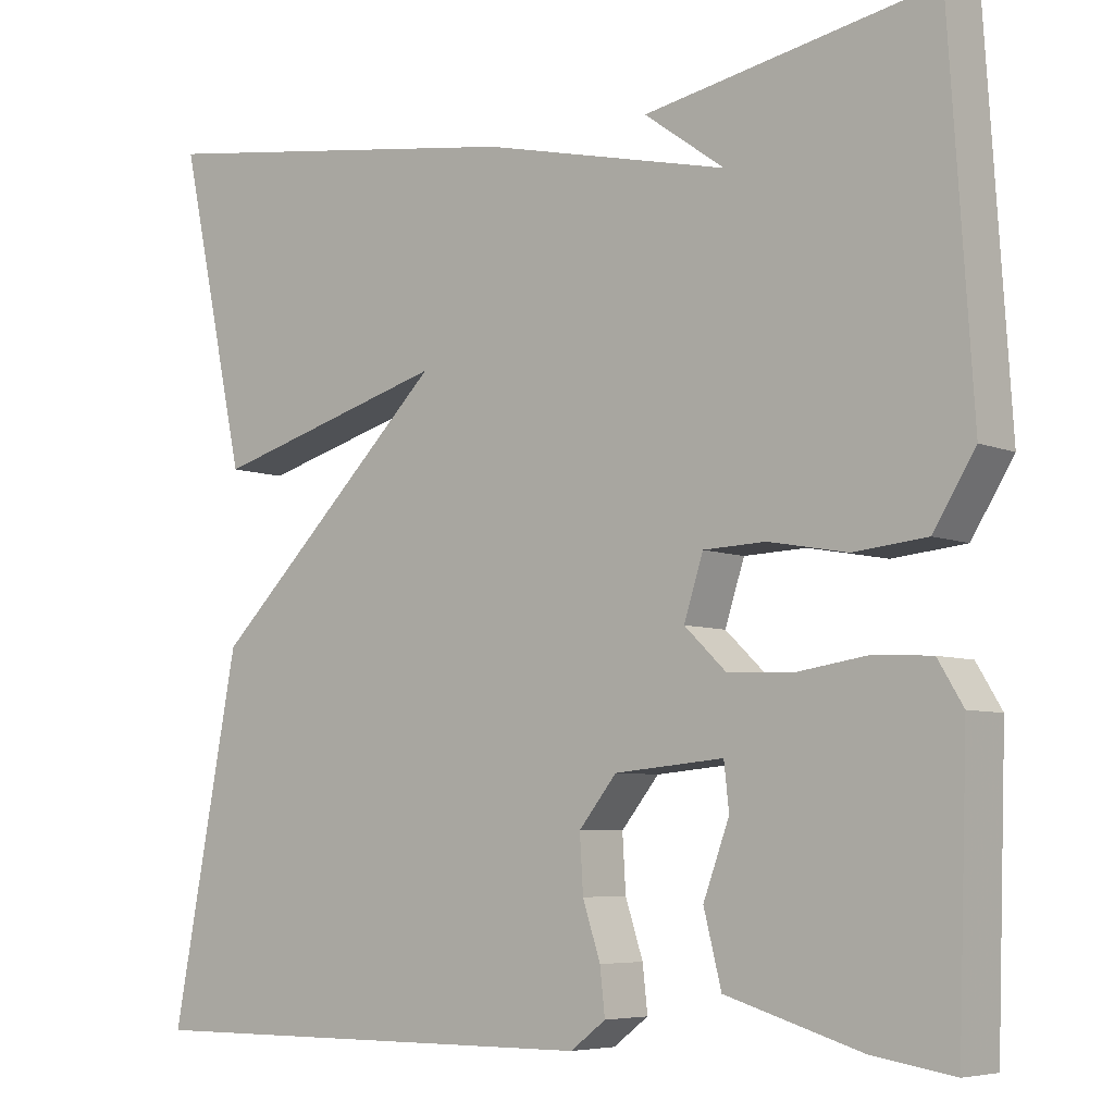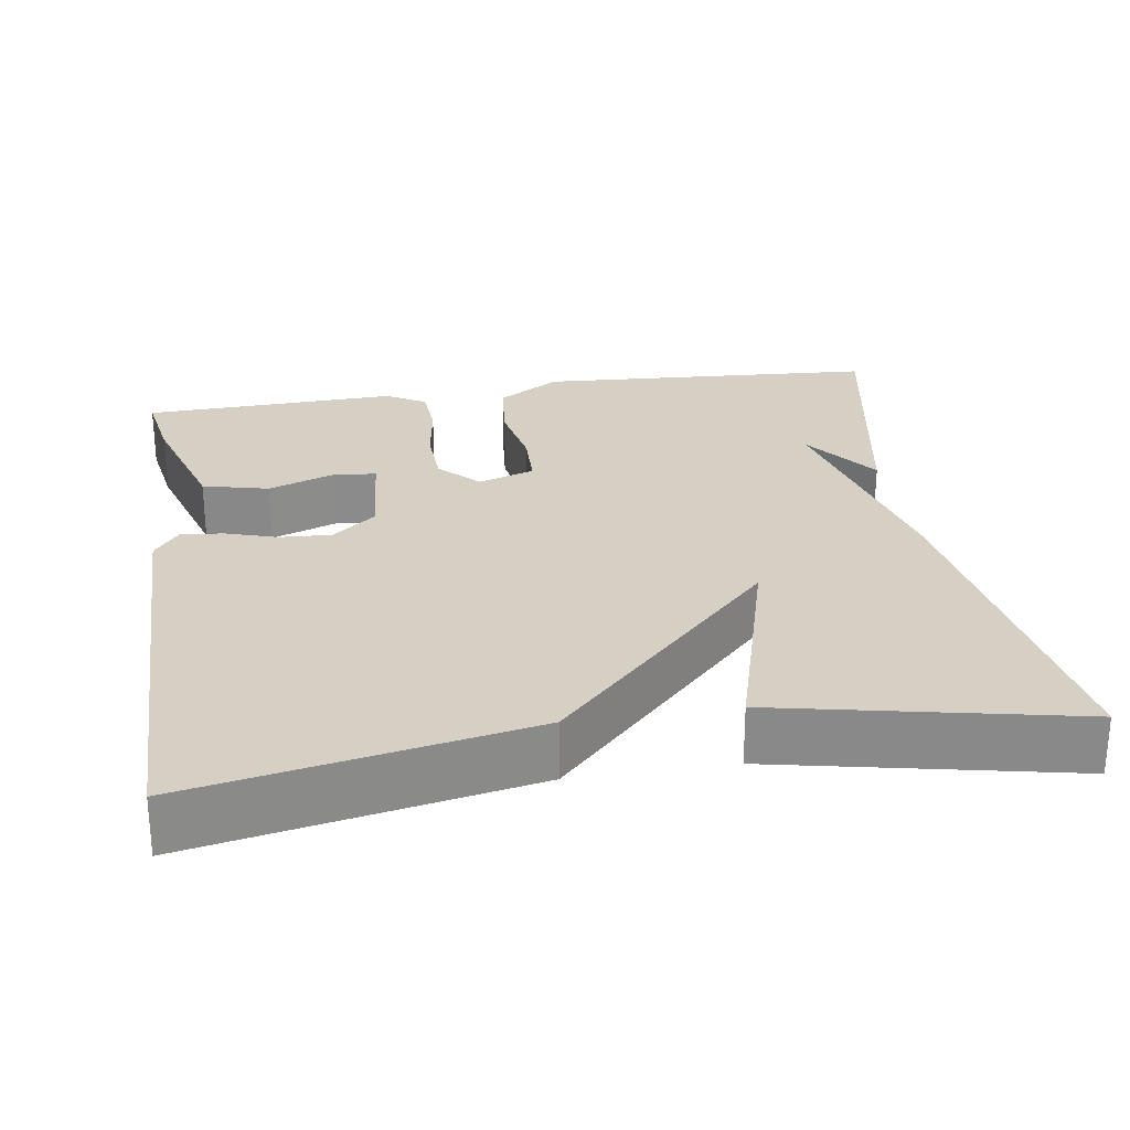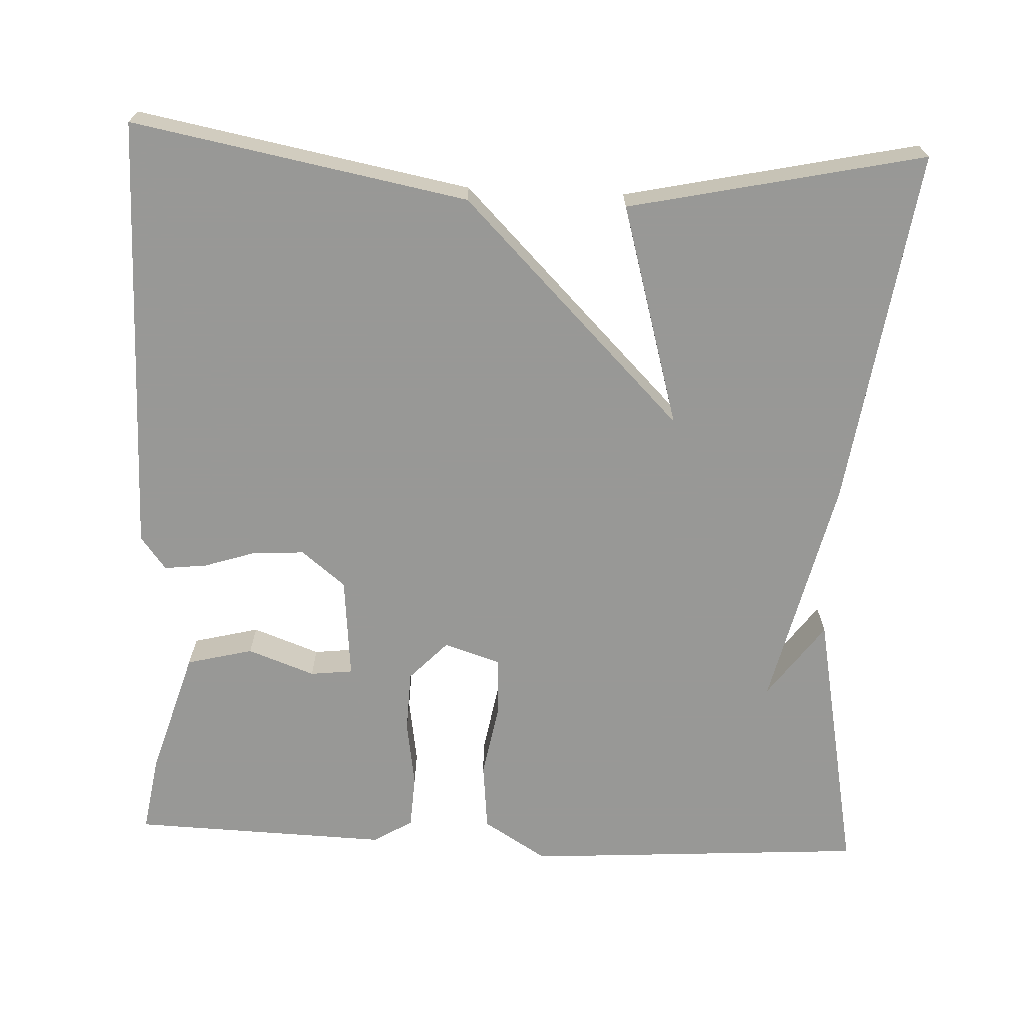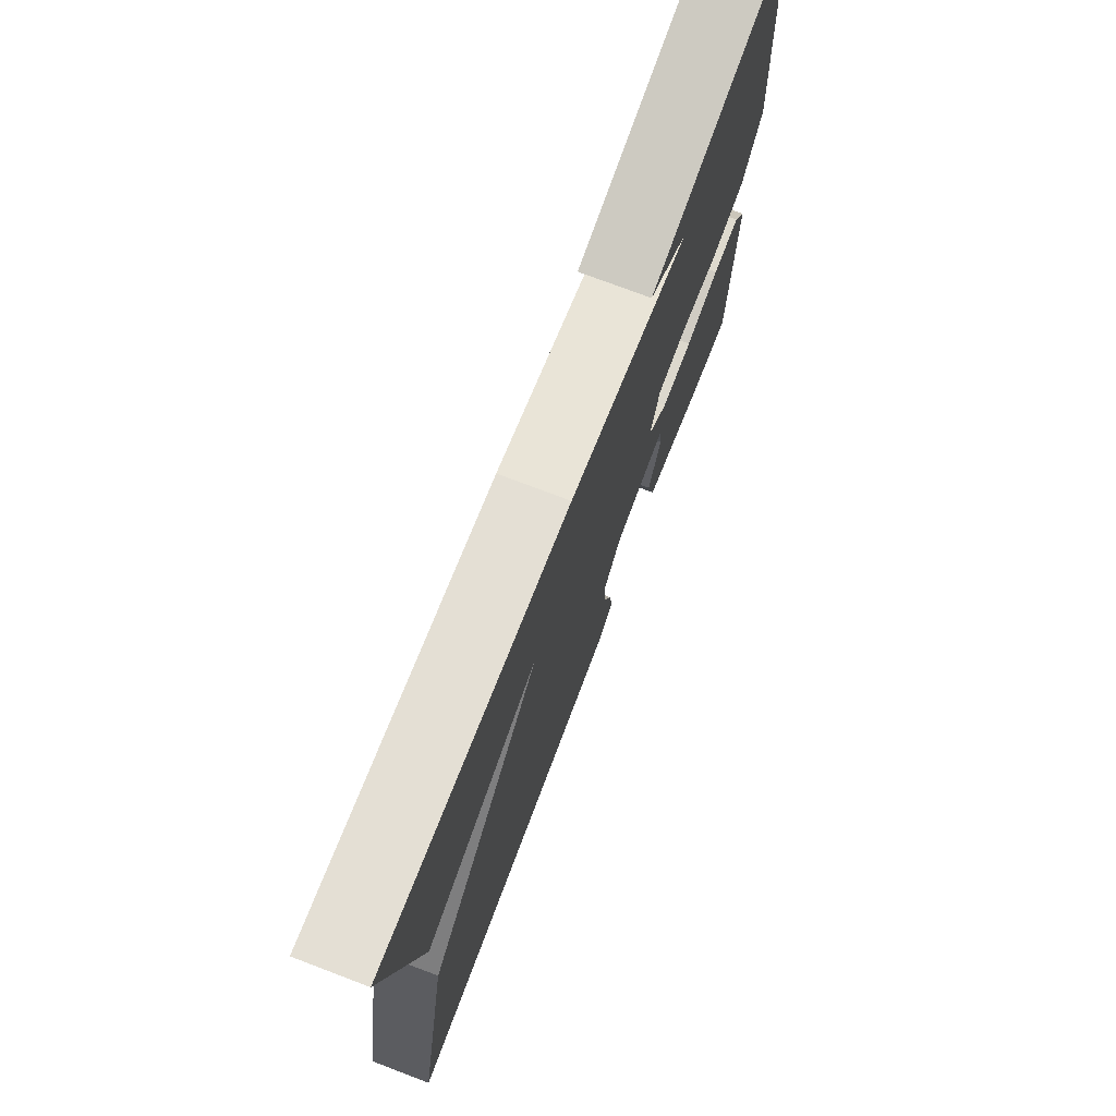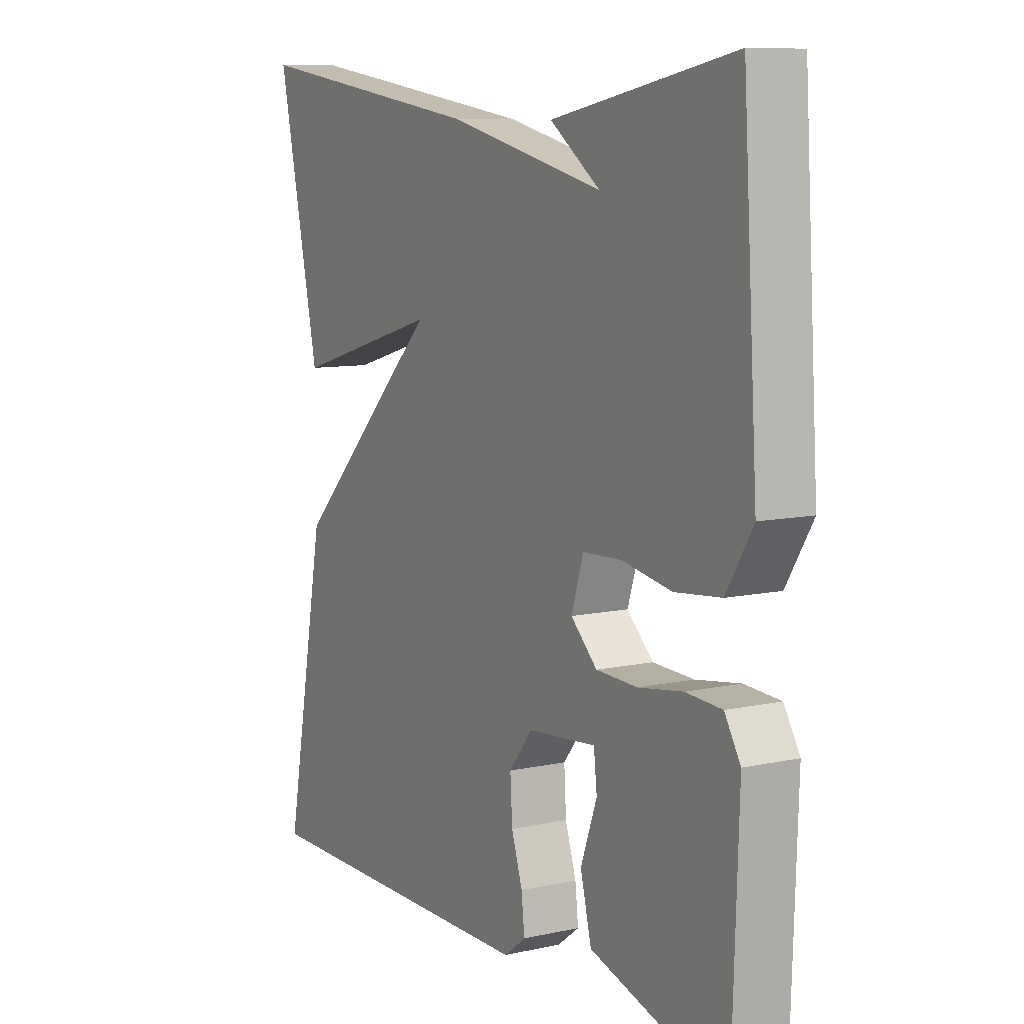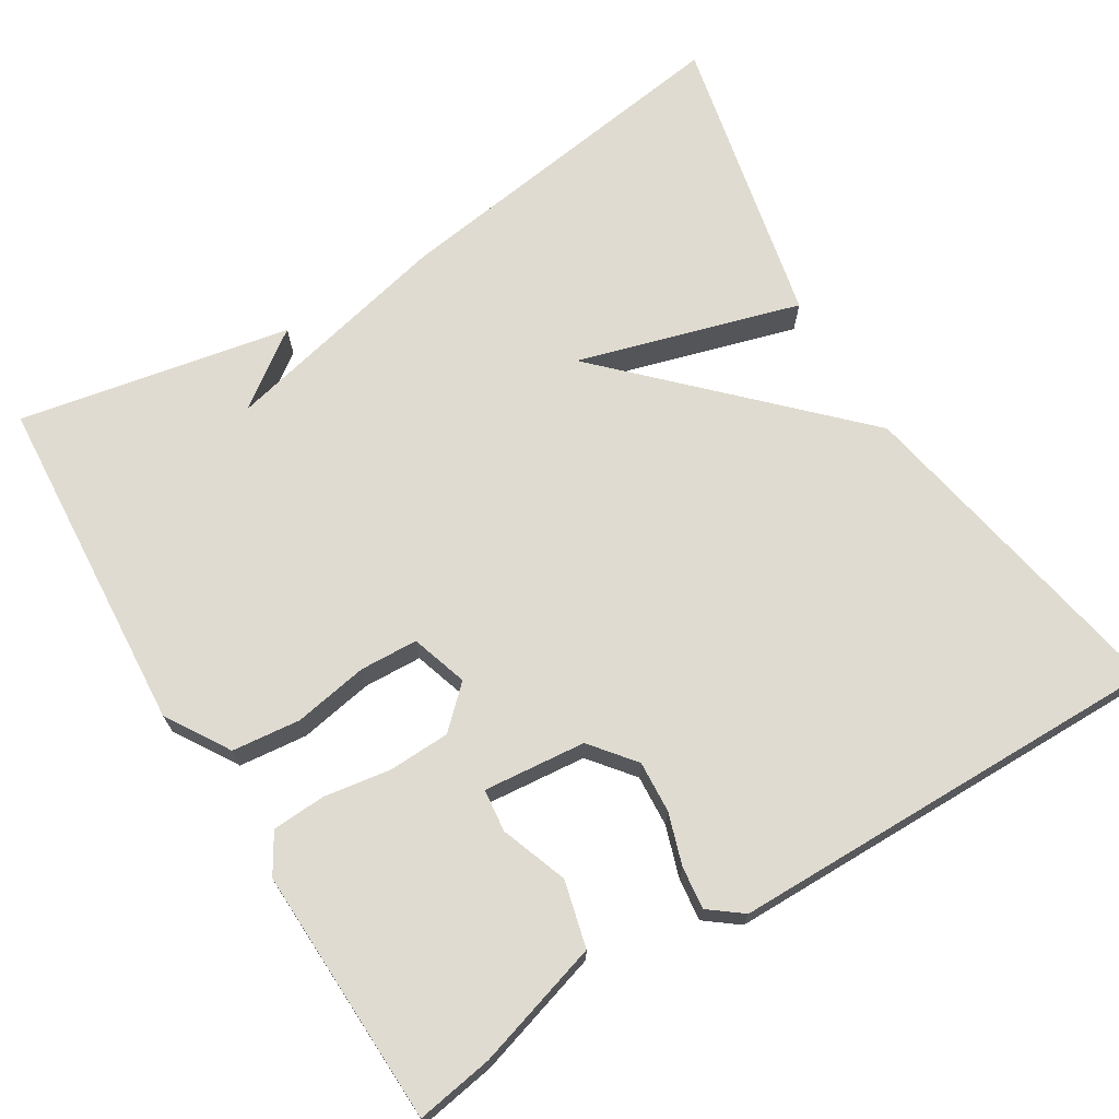
<metadata>
{"format":"obj","ext":"obj","renderer":"f3d","projection":"perspective","resolution":1024,"background":"white","views":[{"elev":-6.1,"azim":38.6,"up":"+Z"},{"elev":26.4,"azim":-99.0,"up":"+Y"},{"elev":-68.5,"azim":-92.5,"up":"+Y"},{"elev":74.7,"azim":-69.2,"up":"+Z"},{"elev":9.2,"azim":60.0,"up":"+Z"},{"elev":70.2,"azim":148.7,"up":"+Y"}]}
</metadata>
<code>
v 0.5 0.07 0.5
v 0.528 0.07 0.066
v 0.478 0.07 -0.015
v 0.391 0.07 -0.024
v 0.297 0.07 -0.007
v 0.223 0.07 -0.01
v 0.2 0.07 -0.082
v 0.25 0.07 -0.13
v 0.328 0.07 -0.133
v 0.413 0.07 -0.12
v 0.481 0.07 -0.124
v 0.511 0.07 -0.174
v 0.5 0.07 -0.5
v 0.403 0.07 -0.484
v 0.242 0.07 -0.435
v 0.221 0.07 -0.351
v 0.252 0.07 -0.266
v 0.246 0.07 -0.212
v 0.116 0.07 -0.224
v 0.071 0.07 -0.28
v 0.075 0.07 -0.346
v 0.096 0.07 -0.411
v 0.102 0.07 -0.465
v 0.06 0.07 -0.497
v -0.5 0.07 -0.5
v -0.42 0.07 -0.075
v -0.137 0.07 0.206
v -0.42 0.07 0.125
v -0.5 0.07 0.5
v -0.045 0.07 0.434
v 0.251 0.07 0.364
v 0.155 0.07 0.434
v 0.5 0 0.5
v 0.528 0 0.066
v 0.478 0 -0.015
v 0.391 0 -0.024
v 0.297 0 -0.007
v 0.223 0 -0.01
v 0.2 0 -0.082
v 0.25 0 -0.13
v 0.328 0 -0.133
v 0.413 0 -0.12
v 0.481 0 -0.124
v 0.511 0 -0.174
v 0.5 0 -0.5
v 0.403 0 -0.484
v 0.242 0 -0.435
v 0.221 0 -0.351
v 0.252 0 -0.266
v 0.246 0 -0.212
v 0.116 0 -0.224
v 0.071 0 -0.28
v 0.075 0 -0.346
v 0.096 0 -0.411
v 0.102 0 -0.465
v 0.06 0 -0.497
v -0.5 0 -0.5
v -0.42 0 -0.075
v -0.137 0 0.206
v -0.42 0 0.125
v -0.5 0 0.5
v -0.045 0 0.434
v 0.251 0 0.364
v 0.155 0 0.434
f 31 32 1
f 29 30 31
f 28 29 31
f 27 28 31
f 25 26 27 31
f 23 24 25
f 22 23 25
f 21 22 25
f 20 21 25
f 19 20 25 31
f 15 16 17
f 14 15 17
f 13 14 17
f 12 13 17
f 11 12 17
f 10 11 17
f 9 10 17
f 8 9 17 18
f 7 8 18 19
f 3 4 5
f 2 3 5
f 1 2 5
f 31 1 5
f 31 5 6
f 6 7 19 31
f 33 64 63
f 63 62 61
f 63 61 60
f 63 60 59
f 63 59 58 57
f 57 56 55
f 57 55 54
f 57 54 53
f 57 53 52
f 63 57 52 51
f 49 48 47
f 49 47 46
f 49 46 45
f 49 45 44
f 49 44 43
f 49 43 42
f 49 42 41
f 50 49 41 40
f 51 50 40 39
f 37 36 35
f 37 35 34
f 37 34 33
f 37 33 63
f 38 37 63
f 63 51 39 38
f 1 33 34 2
f 2 34 35 3
f 3 35 36 4
f 4 36 37 5
f 5 37 38 6
f 6 38 39 7
f 7 39 40 8
f 8 40 41 9
f 9 41 42 10
f 10 42 43 11
f 11 43 44 12
f 12 44 45 13
f 13 45 46 14
f 14 46 47 15
f 15 47 48 16
f 16 48 49 17
f 17 49 50 18
f 18 50 51 19
f 19 51 52 20
f 20 52 53 21
f 21 53 54 22
f 22 54 55 23
f 23 55 56 24
f 24 56 57 25
f 25 57 58 26
f 26 58 59 27
f 27 59 60 28
f 28 60 61 29
f 29 61 62 30
f 30 62 63 31
f 31 63 64 32
f 32 64 33 1

</code>
